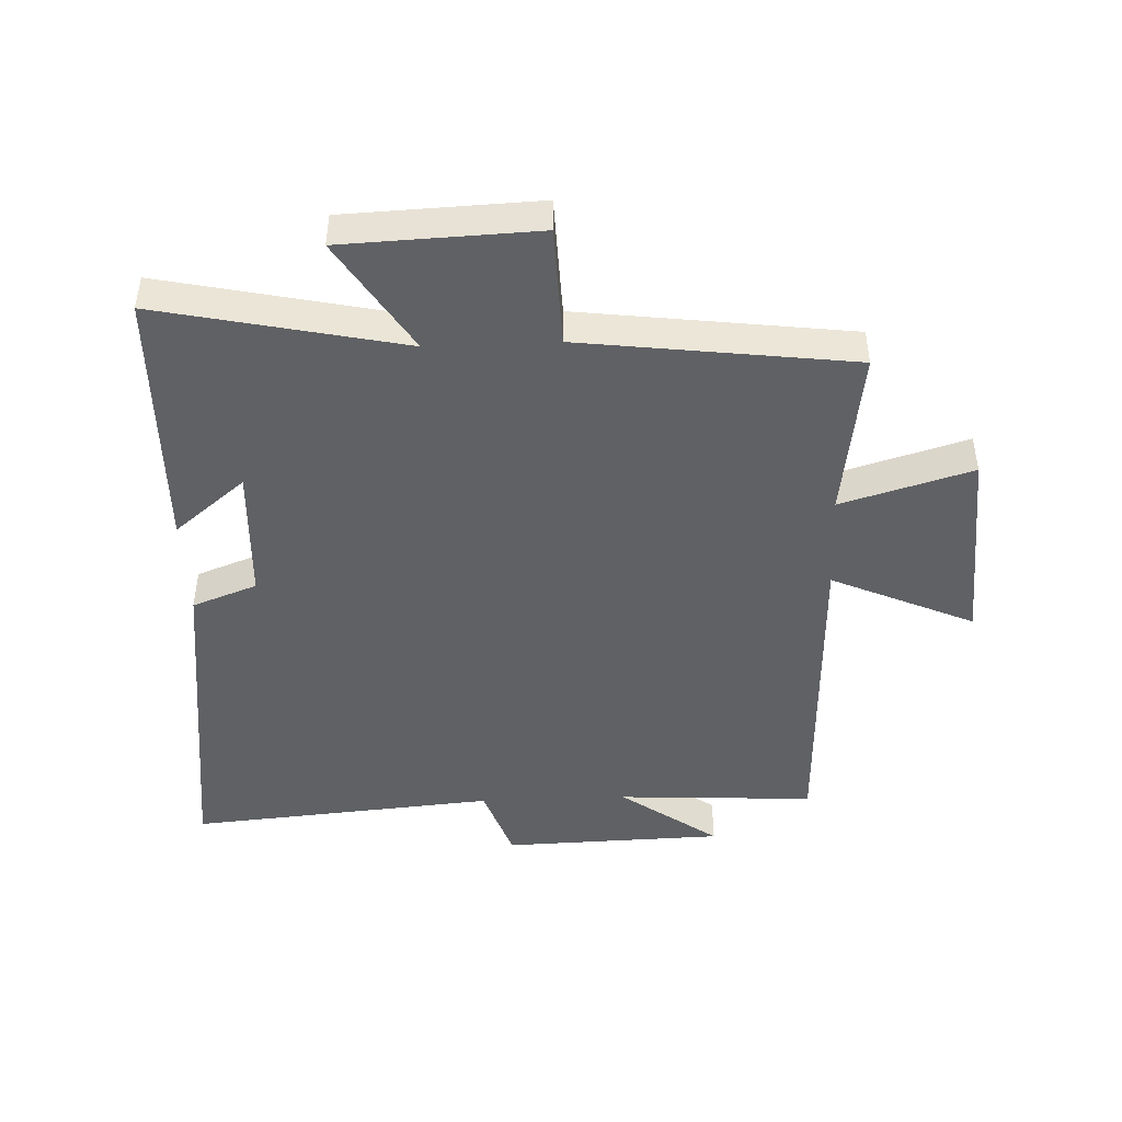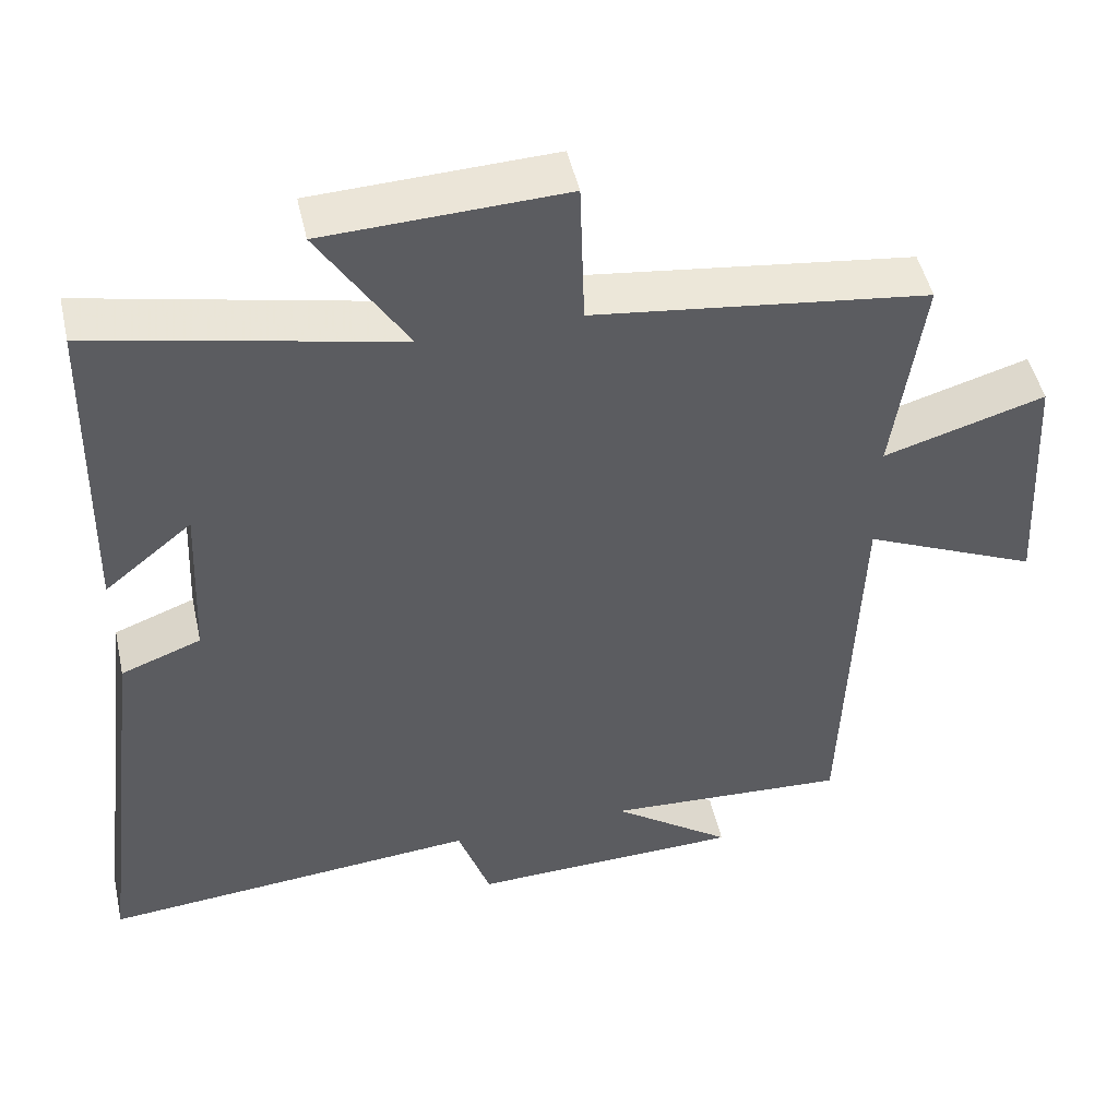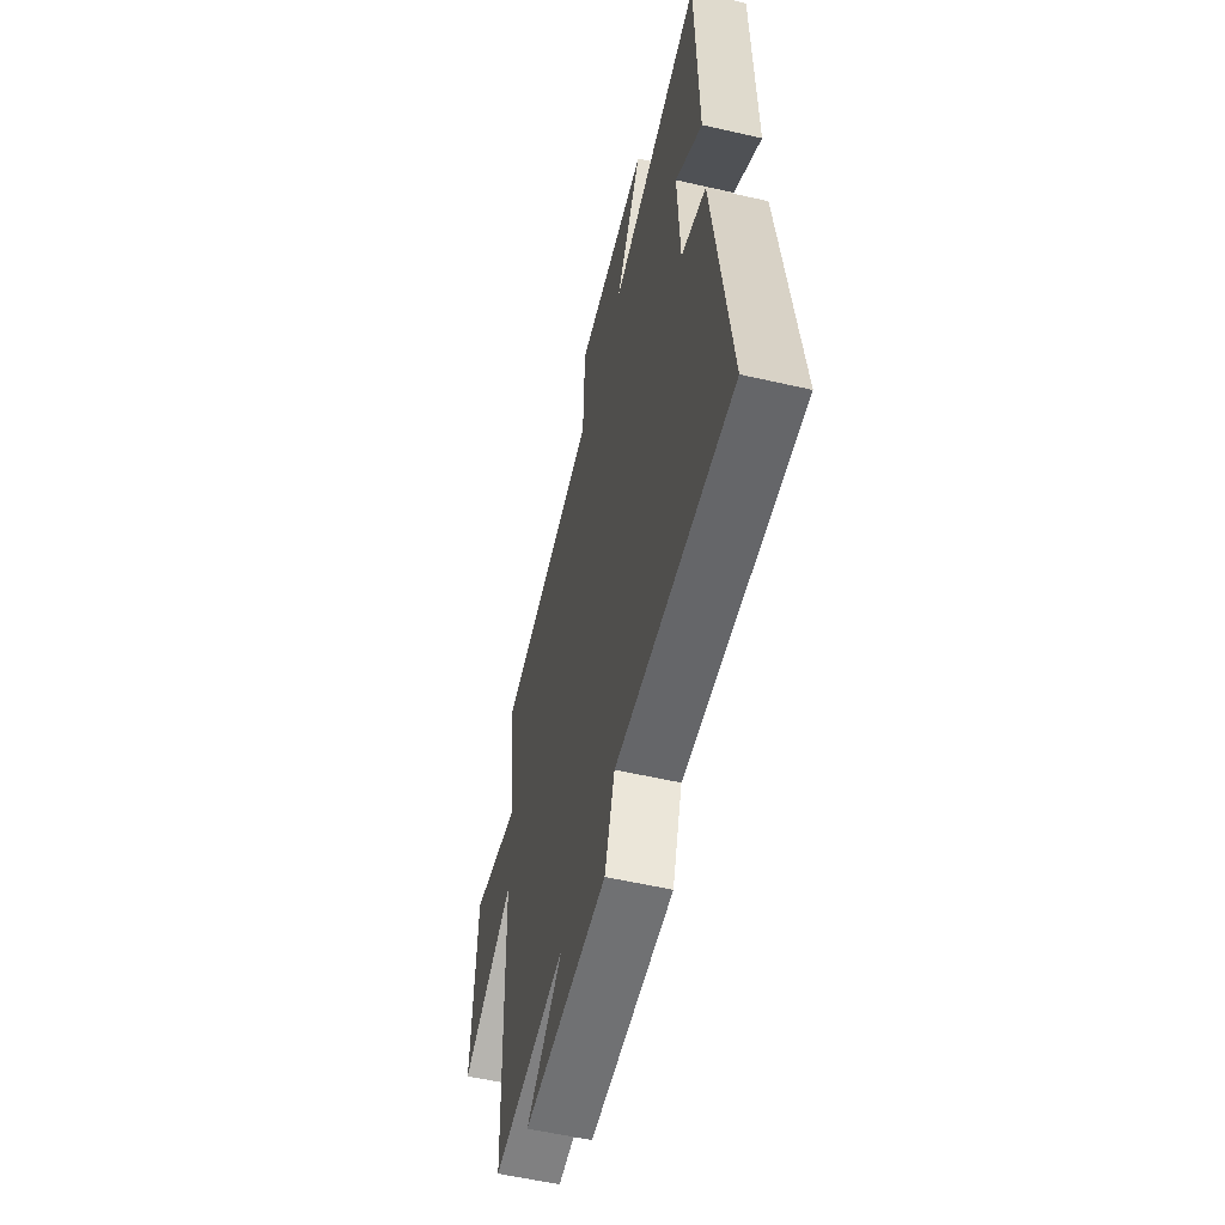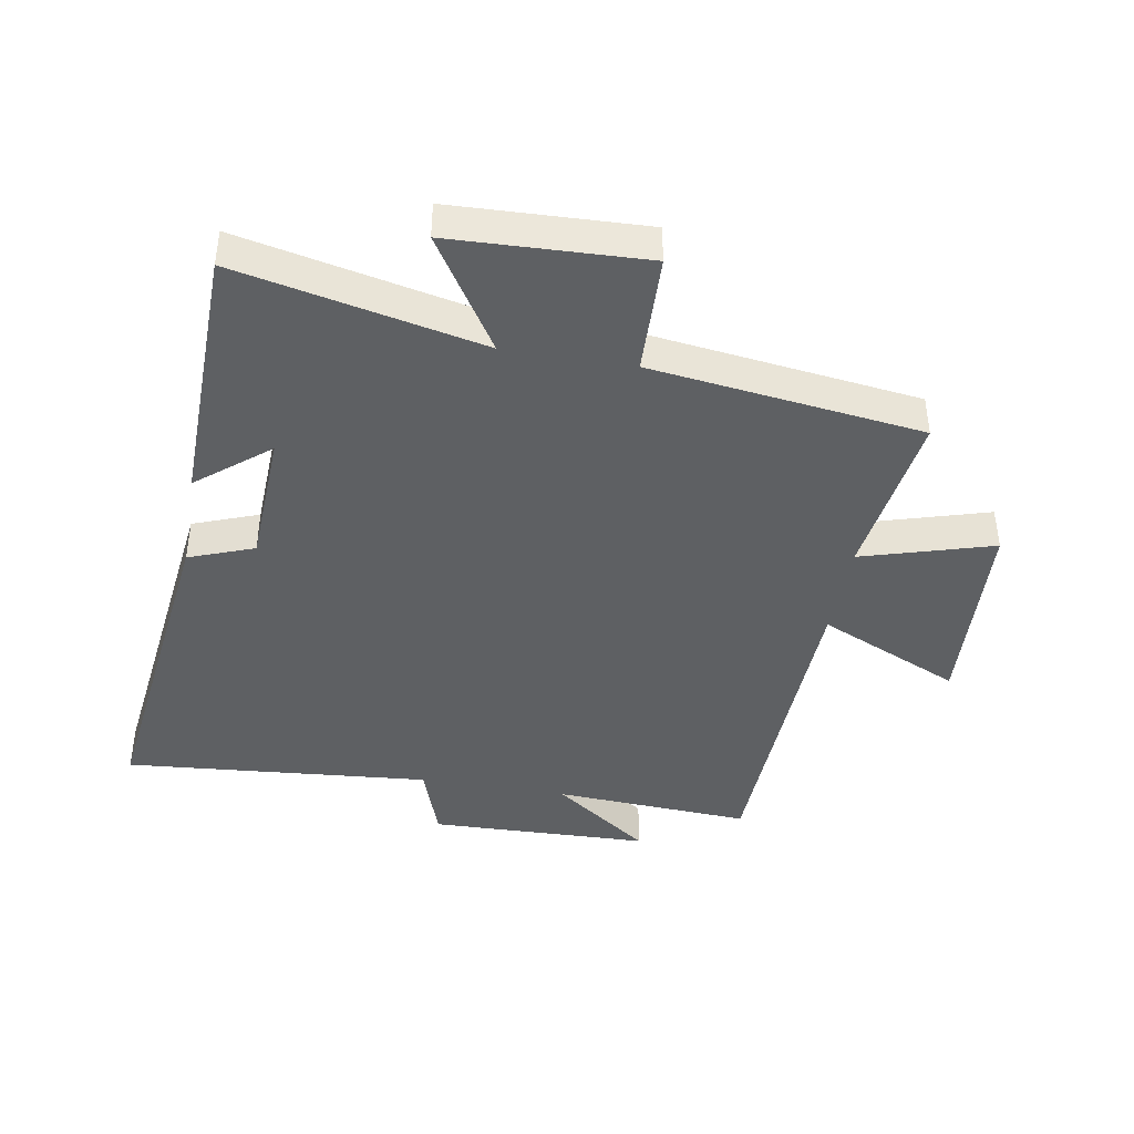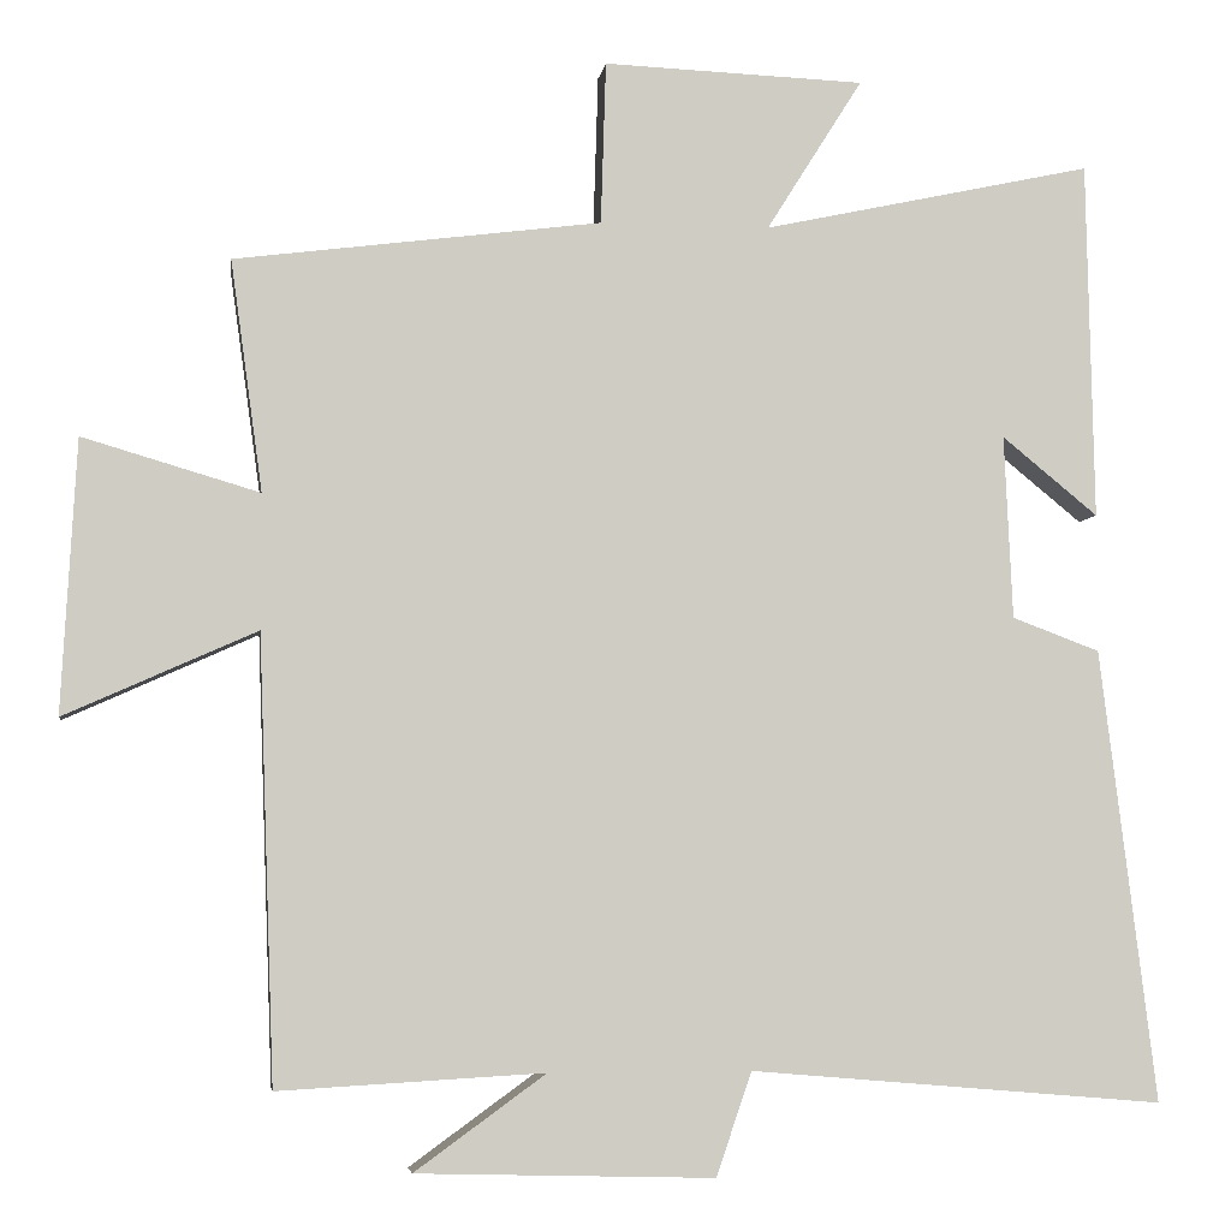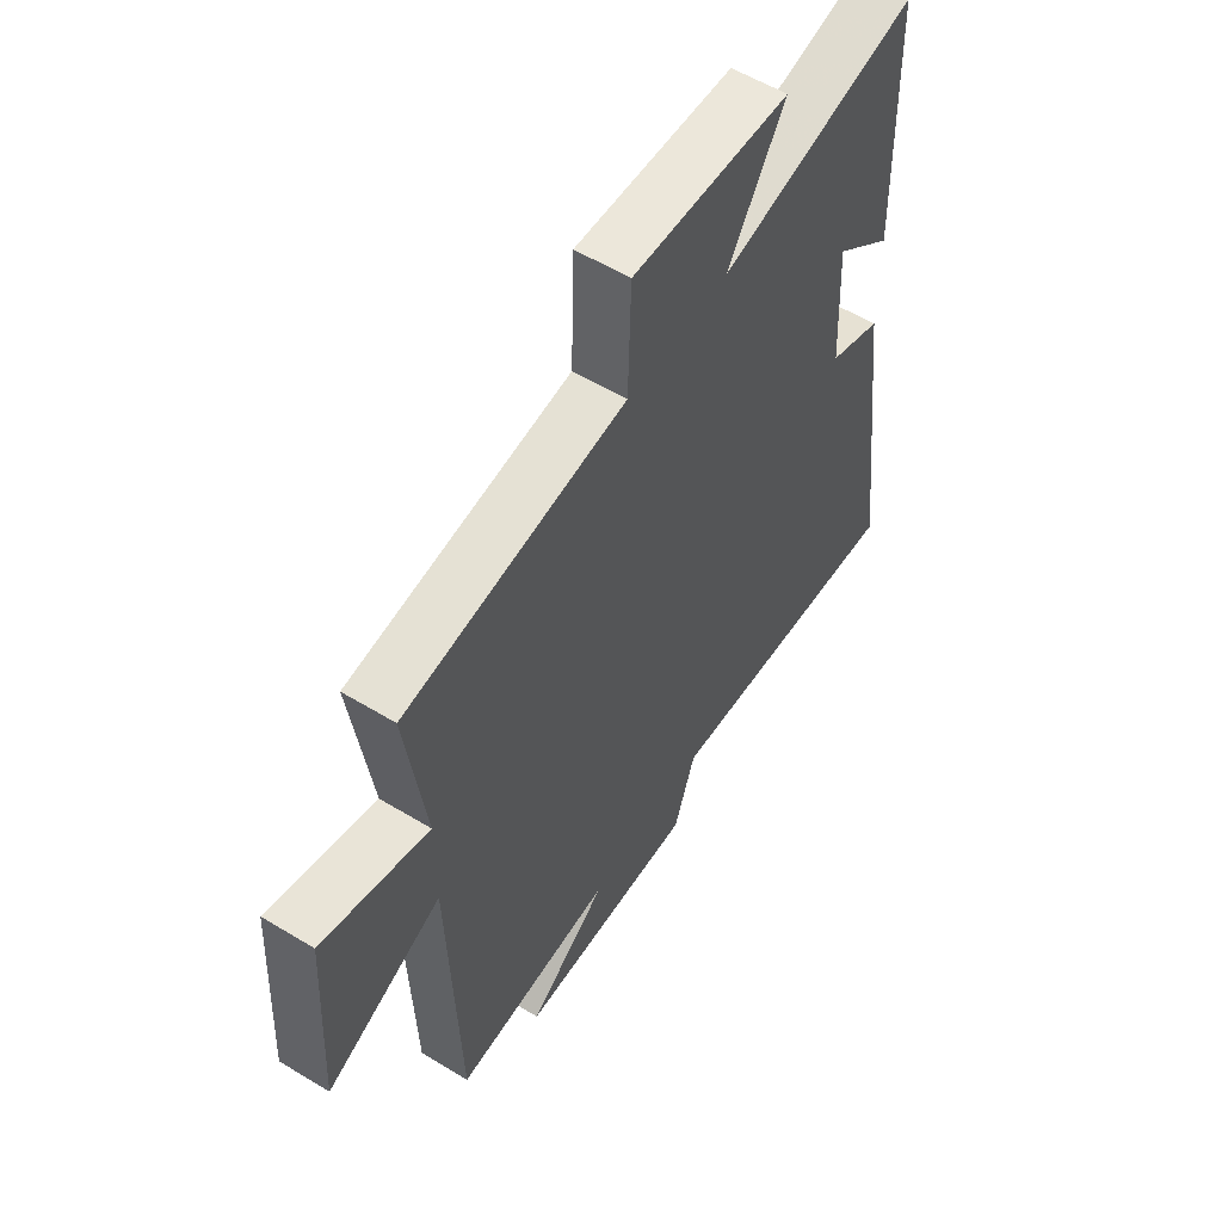
<metadata>
{"format":"obj","ext":"obj","renderer":"f3d","projection":"perspective","resolution":1024,"background":"white","views":[{"elev":-45.8,"azim":2.4,"up":"+Y"},{"elev":48.6,"azim":-12.6,"up":"+Z"},{"elev":-56.8,"azim":-103.4,"up":"+Z"},{"elev":-42.1,"azim":-9.8,"up":"+Y"},{"elev":-4.8,"azim":172.0,"up":"+Z"},{"elev":56.6,"azim":122.4,"up":"+Z"}]}
</metadata>
<code>
v -0.491 0.07 0.585
v -0.099 0.07 0.5
v -0.213 0.07 0.681
v 0.097 0.07 0.693
v 0.103 0.07 0.5
v 0.538 0.07 0.444
v 0.5 0.07 0.17
v 0.71 0.07 0.232
v 0.728 0.07 -0.092
v 0.5 0.07 0.01
v 0.481 0.07 -0.518
v 0.165 0.07 -0.5
v 0.321 0.07 -0.613
v -0.033 0.07 -0.623
v -0.075 0.07 -0.5
v -0.567 0.07 -0.542
v -0.5 0.07 -0.004
v -0.396 0.07 0.035
v -0.386 0.07 0.253
v -0.5 0.07 0.16
v -0.491 0 0.585
v -0.099 0 0.5
v -0.213 0 0.681
v 0.097 0 0.693
v 0.103 0 0.5
v 0.538 0 0.444
v 0.5 0 0.17
v 0.71 0 0.232
v 0.728 0 -0.092
v 0.5 0 0.01
v 0.481 0 -0.518
v 0.165 0 -0.5
v 0.321 0 -0.613
v -0.033 0 -0.623
v -0.075 0 -0.5
v -0.567 0 -0.542
v -0.5 0 -0.004
v -0.396 0 0.035
v -0.386 0 0.253
v -0.5 0 0.16
f 19 20 1 2
f 18 19 2
f 15 16 17 18
f 15 18 2
f 12 13 14 15
f 12 15 2
f 10 11 12 2
f 7 8 9 10
f 7 10 2 3
f 5 6 7
f 5 7 3
f 3 4 5
f 22 21 40 39
f 22 39 38
f 38 37 36 35
f 22 38 35
f 35 34 33 32
f 22 35 32
f 22 32 31 30
f 30 29 28 27
f 23 22 30 27
f 27 26 25
f 23 27 25
f 25 24 23
f 1 21 22 2
f 2 22 23 3
f 3 23 24 4
f 4 24 25 5
f 5 25 26 6
f 6 26 27 7
f 7 27 28 8
f 8 28 29 9
f 9 29 30 10
f 10 30 31 11
f 11 31 32 12
f 12 32 33 13
f 13 33 34 14
f 14 34 35 15
f 15 35 36 16
f 16 36 37 17
f 17 37 38 18
f 18 38 39 19
f 19 39 40 20
f 20 40 21 1

</code>
